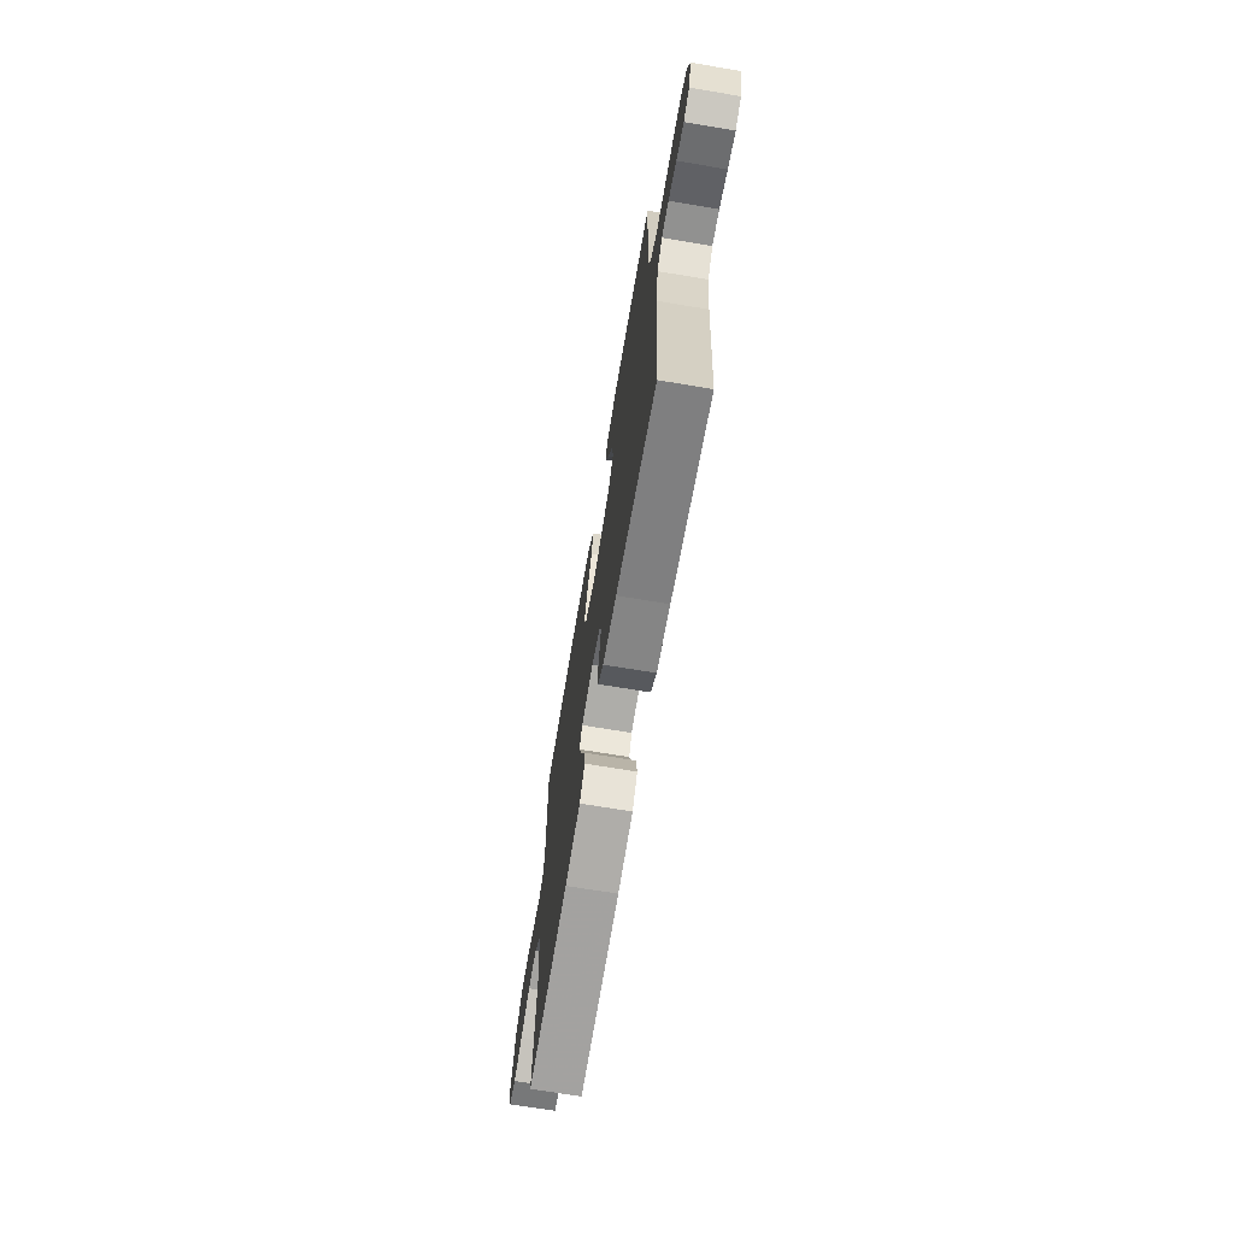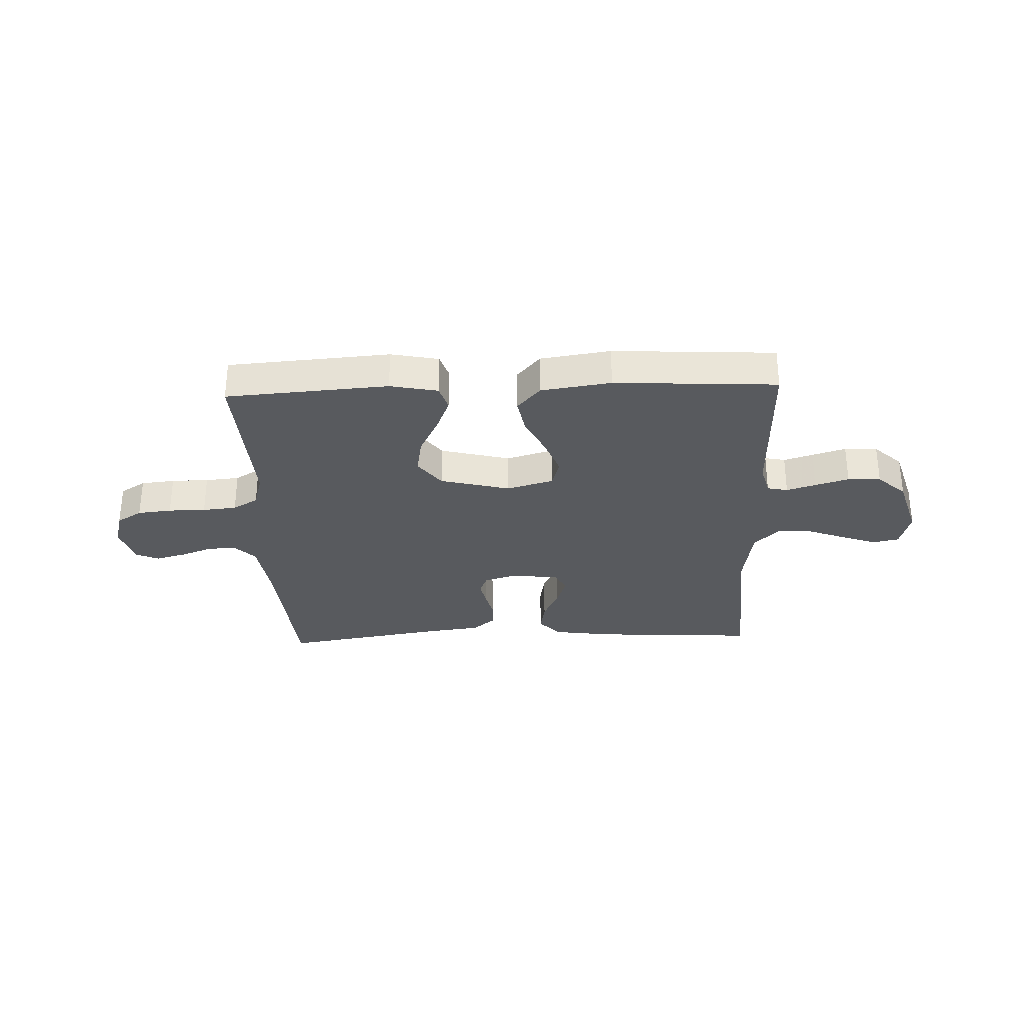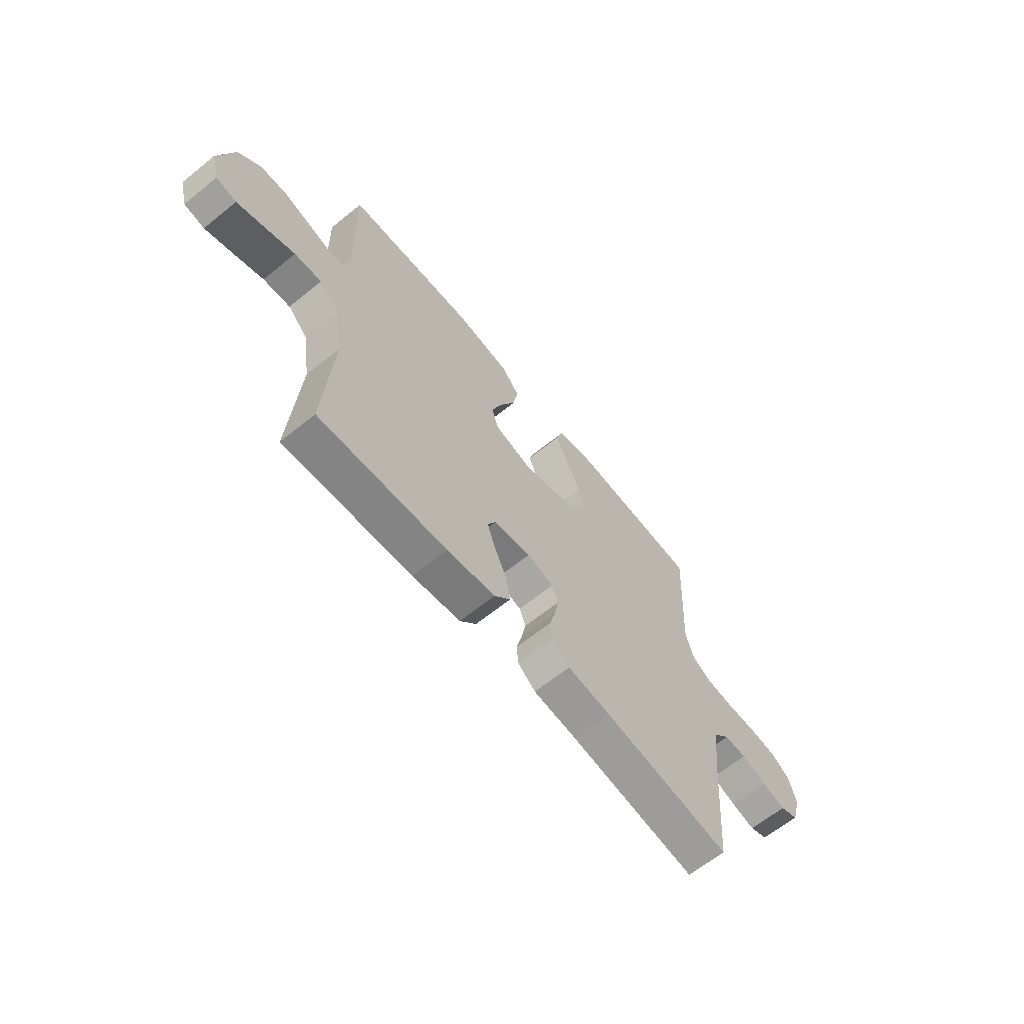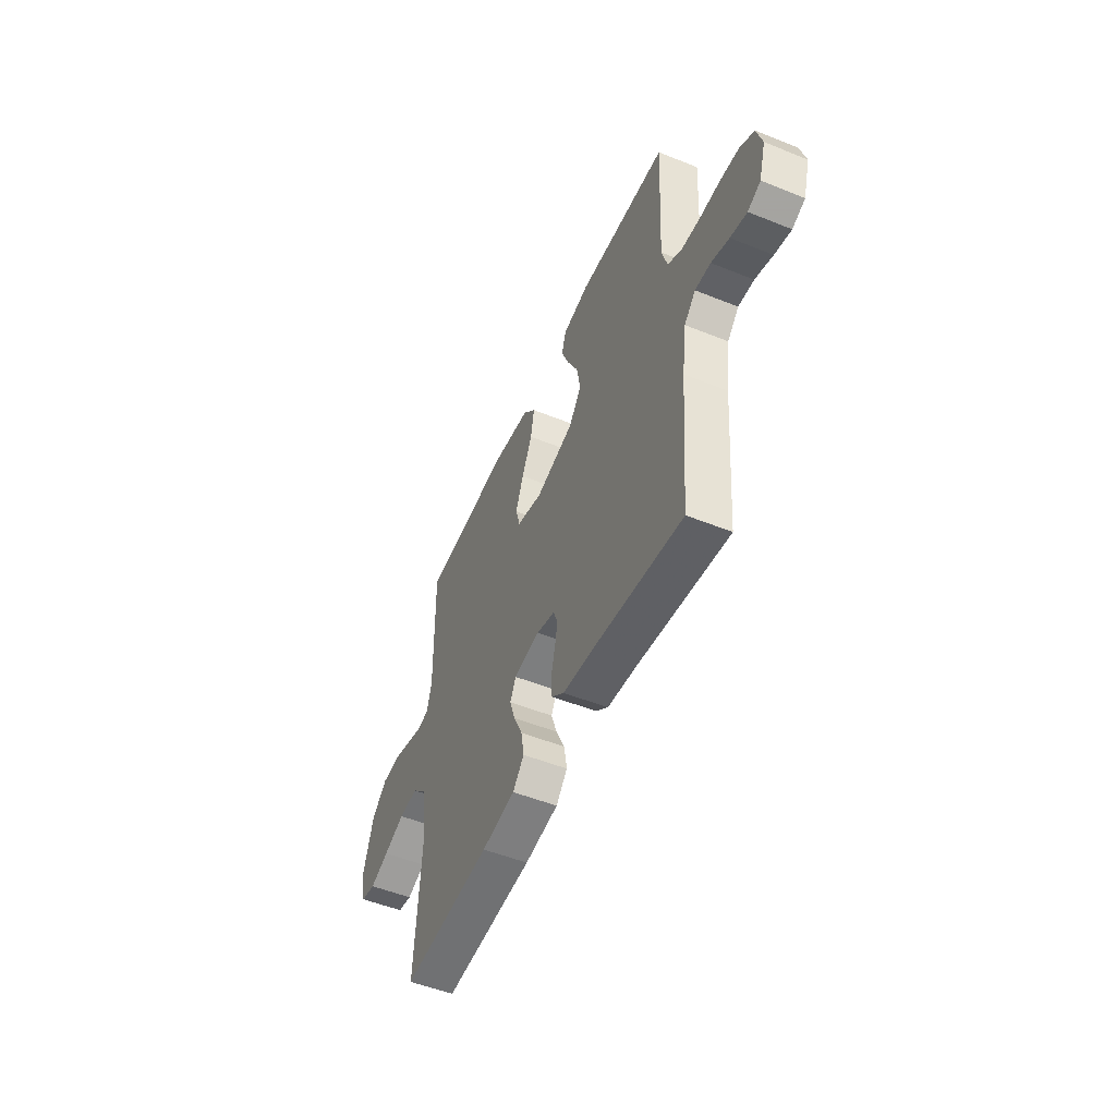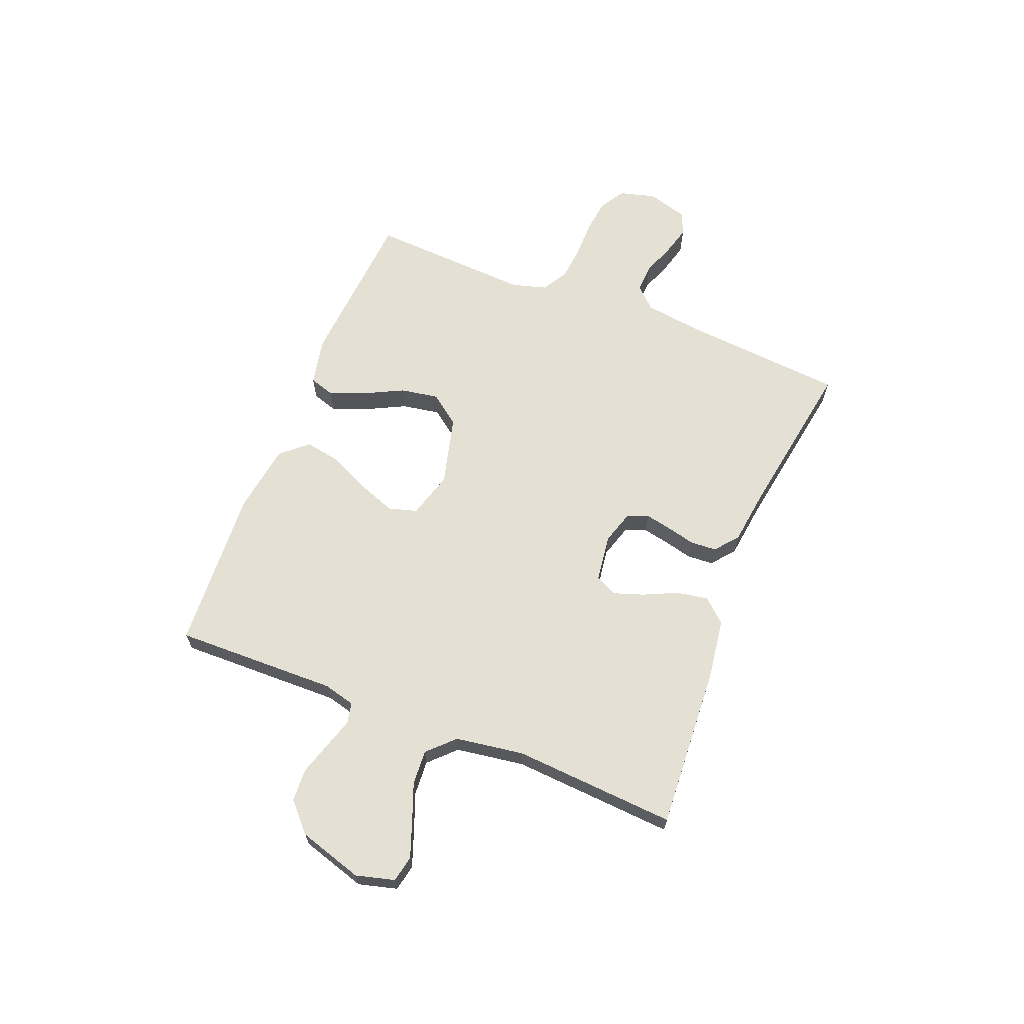
<metadata>
{"format":"obj","ext":"obj","renderer":"f3d","projection":"perspective","resolution":1024,"background":"white","views":[{"elev":-69.2,"azim":-99.5,"up":"+Z"},{"elev":-30.6,"azim":2.2,"up":"+Y"},{"elev":-64.0,"azim":129.2,"up":"+Z"},{"elev":-51.8,"azim":-113.5,"up":"+Z"},{"elev":65.2,"azim":111.7,"up":"+Y"}]}
</metadata>
<code>
v 0.5 0.07 -0.5
v 0.2 0.07 -0.482
v 0.087 0.07 -0.466
v 0.049 0.07 -0.423
v 0.059 0.07 -0.365
v 0.088 0.07 -0.303
v 0.107 0.07 -0.247
v 0.087 0.07 -0.208
v 0 0.07 -0.196
v -0.062 0.07 -0.215
v -0.077 0.07 -0.253
v -0.067 0.07 -0.302
v -0.054 0.07 -0.355
v -0.057 0.07 -0.403
v -0.099 0.07 -0.438
v -0.2 0.07 -0.451
v -0.5 0.07 -0.5
v -0.525 0.07 -0.2
v -0.54 0.07 -0.092
v -0.578 0.07 -0.053
v -0.63 0.07 -0.056
v -0.689 0.07 -0.078
v -0.744 0.07 -0.093
v -0.787 0.07 -0.075
v -0.809 0.07 0
v -0.791 0.07 0.066
v -0.744 0.07 0.095
v -0.681 0.07 0.102
v -0.612 0.07 0.102
v -0.549 0.07 0.108
v -0.502 0.07 0.136
v -0.484 0.07 0.2
v -0.5 0.07 0.5
v -0.2 0.07 0.522
v -0.112 0.07 0.504
v -0.097 0.07 0.457
v -0.123 0.07 0.392
v -0.159 0.07 0.32
v -0.171 0.07 0.25
v -0.129 0.07 0.194
v 0 0.07 0.161
v 0.086 0.07 0.186
v 0.101 0.07 0.239
v 0.075 0.07 0.309
v 0.04 0.07 0.382
v 0.028 0.07 0.449
v 0.071 0.07 0.498
v 0.2 0.07 0.517
v 0.5 0.07 0.5
v 0.494 0.07 0.2
v 0.509 0.07 0.142
v 0.547 0.07 0.134
v 0.601 0.07 0.151
v 0.663 0.07 0.17
v 0.724 0.07 0.167
v 0.776 0.07 0.119
v 0.812 0.07 0
v 0.793 0.07 -0.071
v 0.745 0.07 -0.081
v 0.681 0.07 -0.058
v 0.61 0.07 -0.031
v 0.546 0.07 -0.027
v 0.499 0.07 -0.074
v 0.48 0.07 -0.2
v 0.5 0 -0.5
v 0.2 0 -0.482
v 0.087 0 -0.466
v 0.049 0 -0.423
v 0.059 0 -0.365
v 0.088 0 -0.303
v 0.107 0 -0.247
v 0.087 0 -0.208
v 0 0 -0.196
v -0.062 0 -0.215
v -0.077 0 -0.253
v -0.067 0 -0.302
v -0.054 0 -0.355
v -0.057 0 -0.403
v -0.099 0 -0.438
v -0.2 0 -0.451
v -0.5 0 -0.5
v -0.525 0 -0.2
v -0.54 0 -0.092
v -0.578 0 -0.053
v -0.63 0 -0.056
v -0.689 0 -0.078
v -0.744 0 -0.093
v -0.787 0 -0.075
v -0.809 0 0
v -0.791 0 0.066
v -0.744 0 0.095
v -0.681 0 0.102
v -0.612 0 0.102
v -0.549 0 0.108
v -0.502 0 0.136
v -0.484 0 0.2
v -0.5 0 0.5
v -0.2 0 0.522
v -0.112 0 0.504
v -0.097 0 0.457
v -0.123 0 0.392
v -0.159 0 0.32
v -0.171 0 0.25
v -0.129 0 0.194
v 0 0 0.161
v 0.086 0 0.186
v 0.101 0 0.239
v 0.075 0 0.309
v 0.04 0 0.382
v 0.028 0 0.449
v 0.071 0 0.498
v 0.2 0 0.517
v 0.5 0 0.5
v 0.494 0 0.2
v 0.509 0 0.142
v 0.547 0 0.134
v 0.601 0 0.151
v 0.663 0 0.17
v 0.724 0 0.167
v 0.776 0 0.119
v 0.812 0 0
v 0.793 0 -0.071
v 0.745 0 -0.081
v 0.681 0 -0.058
v 0.61 0 -0.031
v 0.546 0 -0.027
v 0.499 0 -0.074
v 0.48 0 -0.2
f 59 60 61
f 58 59 61
f 57 58 61
f 56 57 61
f 55 56 61
f 54 55 61
f 53 54 61
f 52 53 61
f 51 52 61 62
f 50 51 62 63
f 48 49 50
f 47 48 50
f 46 47 50
f 45 46 50
f 44 45 50
f 50 63 64
f 44 50 64
f 43 44 64
f 36 37 38
f 35 36 38
f 34 35 38
f 33 34 38
f 32 33 38
f 31 32 38 39
f 30 31 39 40
f 27 28 29
f 26 27 29
f 25 26 29
f 24 25 29
f 23 24 29
f 22 23 29
f 21 22 29
f 20 21 29 30
f 30 40 41
f 20 30 41
f 19 20 41
f 16 17 18
f 16 18 19
f 15 16 19
f 14 15 19
f 13 14 19
f 12 13 19
f 4 5 6
f 3 4 6
f 2 3 6
f 1 2 6
f 64 1 6
f 64 6 7
f 64 7 8
f 43 64 8
f 42 43 8
f 41 42 8 9
f 19 41 9 10
f 11 12 19
f 10 11 19
f 125 124 123
f 125 123 122
f 125 122 121
f 125 121 120
f 125 120 119
f 125 119 118
f 125 118 117
f 125 117 116
f 126 125 116 115
f 127 126 115 114
f 114 113 112
f 114 112 111
f 114 111 110
f 114 110 109
f 114 109 108
f 128 127 114
f 128 114 108
f 128 108 107
f 102 101 100
f 102 100 99
f 102 99 98
f 102 98 97
f 102 97 96
f 103 102 96 95
f 104 103 95 94
f 93 92 91
f 93 91 90
f 93 90 89
f 93 89 88
f 93 88 87
f 93 87 86
f 93 86 85
f 94 93 85 84
f 105 104 94
f 105 94 84
f 105 84 83
f 82 81 80
f 83 82 80
f 83 80 79
f 83 79 78
f 83 78 77
f 83 77 76
f 70 69 68
f 70 68 67
f 70 67 66
f 70 66 65
f 70 65 128
f 71 70 128
f 72 71 128
f 72 128 107
f 72 107 106
f 73 72 106 105
f 74 73 105 83
f 83 76 75
f 83 75 74
f 1 65 66 2
f 2 66 67 3
f 3 67 68 4
f 4 68 69 5
f 5 69 70 6
f 6 70 71 7
f 7 71 72 8
f 8 72 73 9
f 9 73 74 10
f 10 74 75 11
f 11 75 76 12
f 12 76 77 13
f 13 77 78 14
f 14 78 79 15
f 15 79 80 16
f 16 80 81 17
f 17 81 82 18
f 18 82 83 19
f 19 83 84 20
f 20 84 85 21
f 21 85 86 22
f 22 86 87 23
f 23 87 88 24
f 24 88 89 25
f 25 89 90 26
f 26 90 91 27
f 27 91 92 28
f 28 92 93 29
f 29 93 94 30
f 30 94 95 31
f 31 95 96 32
f 32 96 97 33
f 33 97 98 34
f 34 98 99 35
f 35 99 100 36
f 36 100 101 37
f 37 101 102 38
f 38 102 103 39
f 39 103 104 40
f 40 104 105 41
f 41 105 106 42
f 42 106 107 43
f 43 107 108 44
f 44 108 109 45
f 45 109 110 46
f 46 110 111 47
f 47 111 112 48
f 48 112 113 49
f 49 113 114 50
f 50 114 115 51
f 51 115 116 52
f 52 116 117 53
f 53 117 118 54
f 54 118 119 55
f 55 119 120 56
f 56 120 121 57
f 57 121 122 58
f 58 122 123 59
f 59 123 124 60
f 60 124 125 61
f 61 125 126 62
f 62 126 127 63
f 63 127 128 64
f 64 128 65 1

</code>
